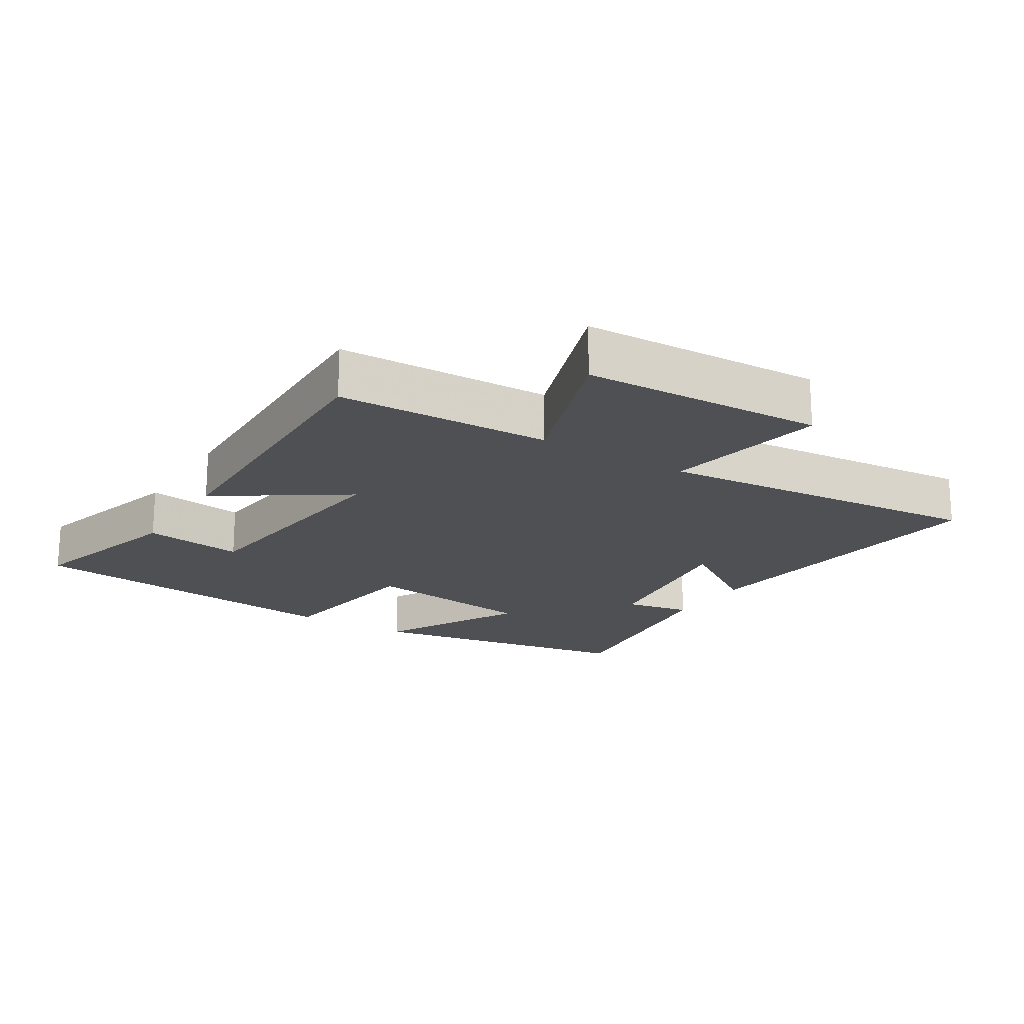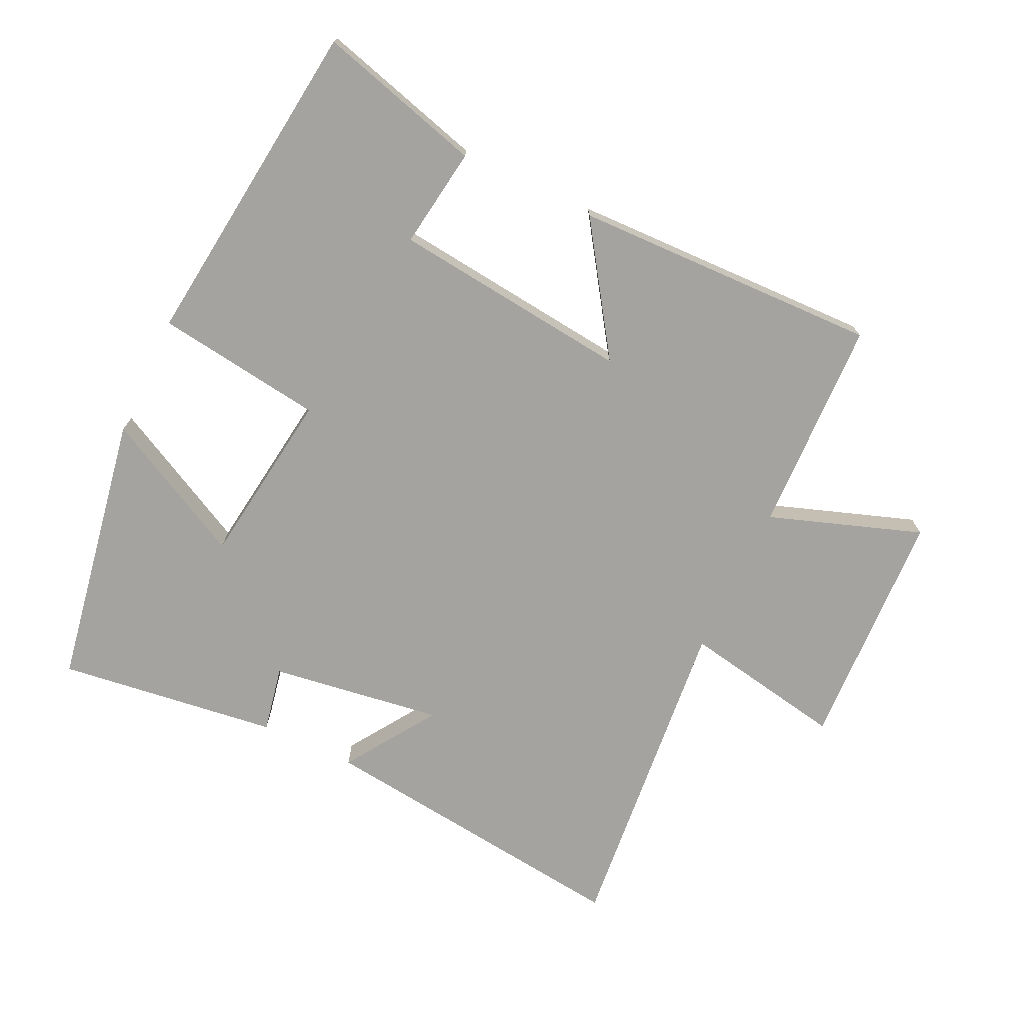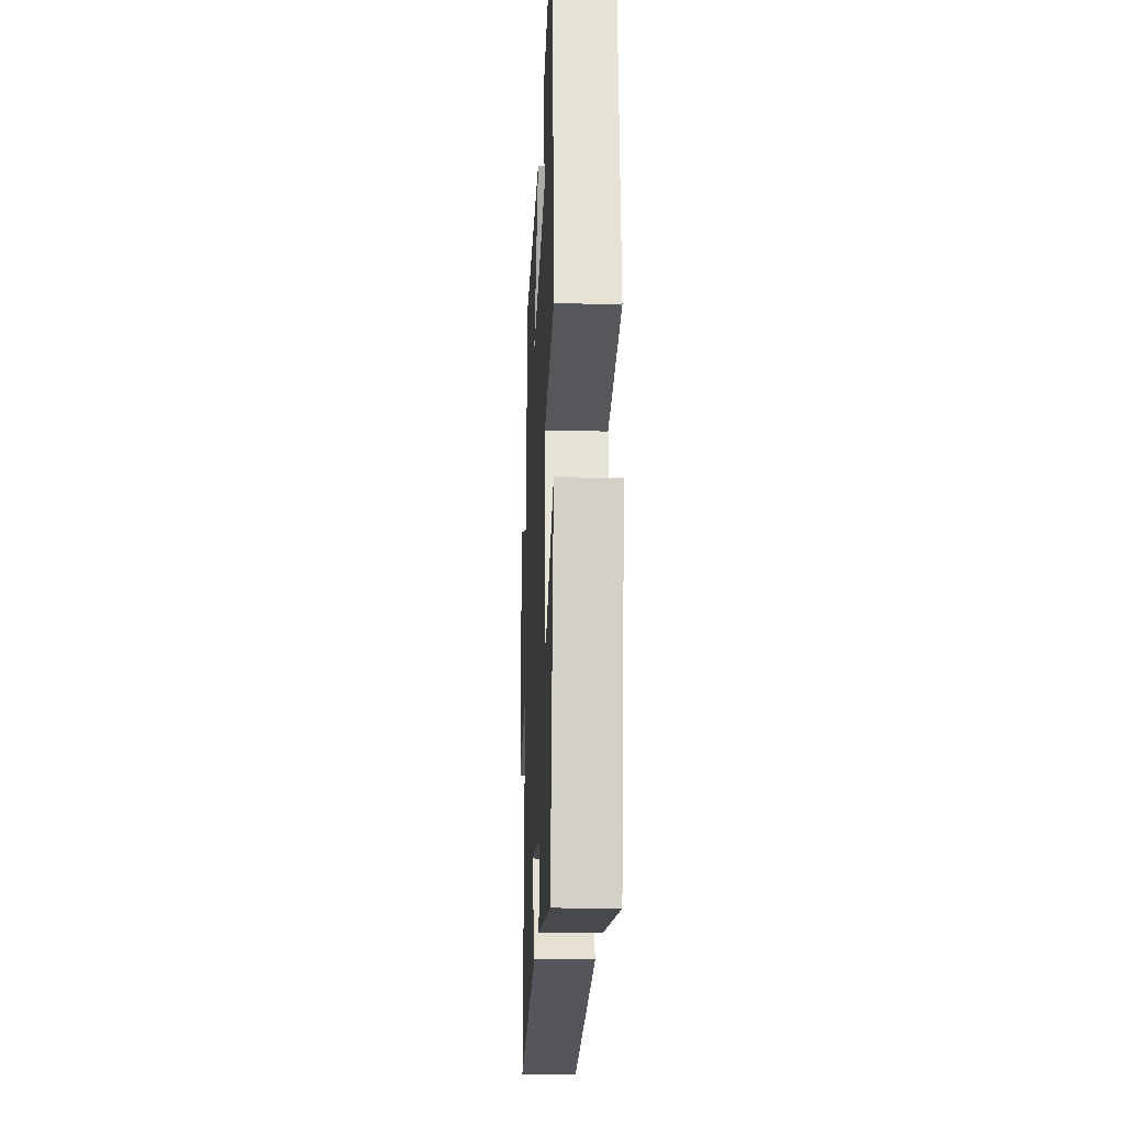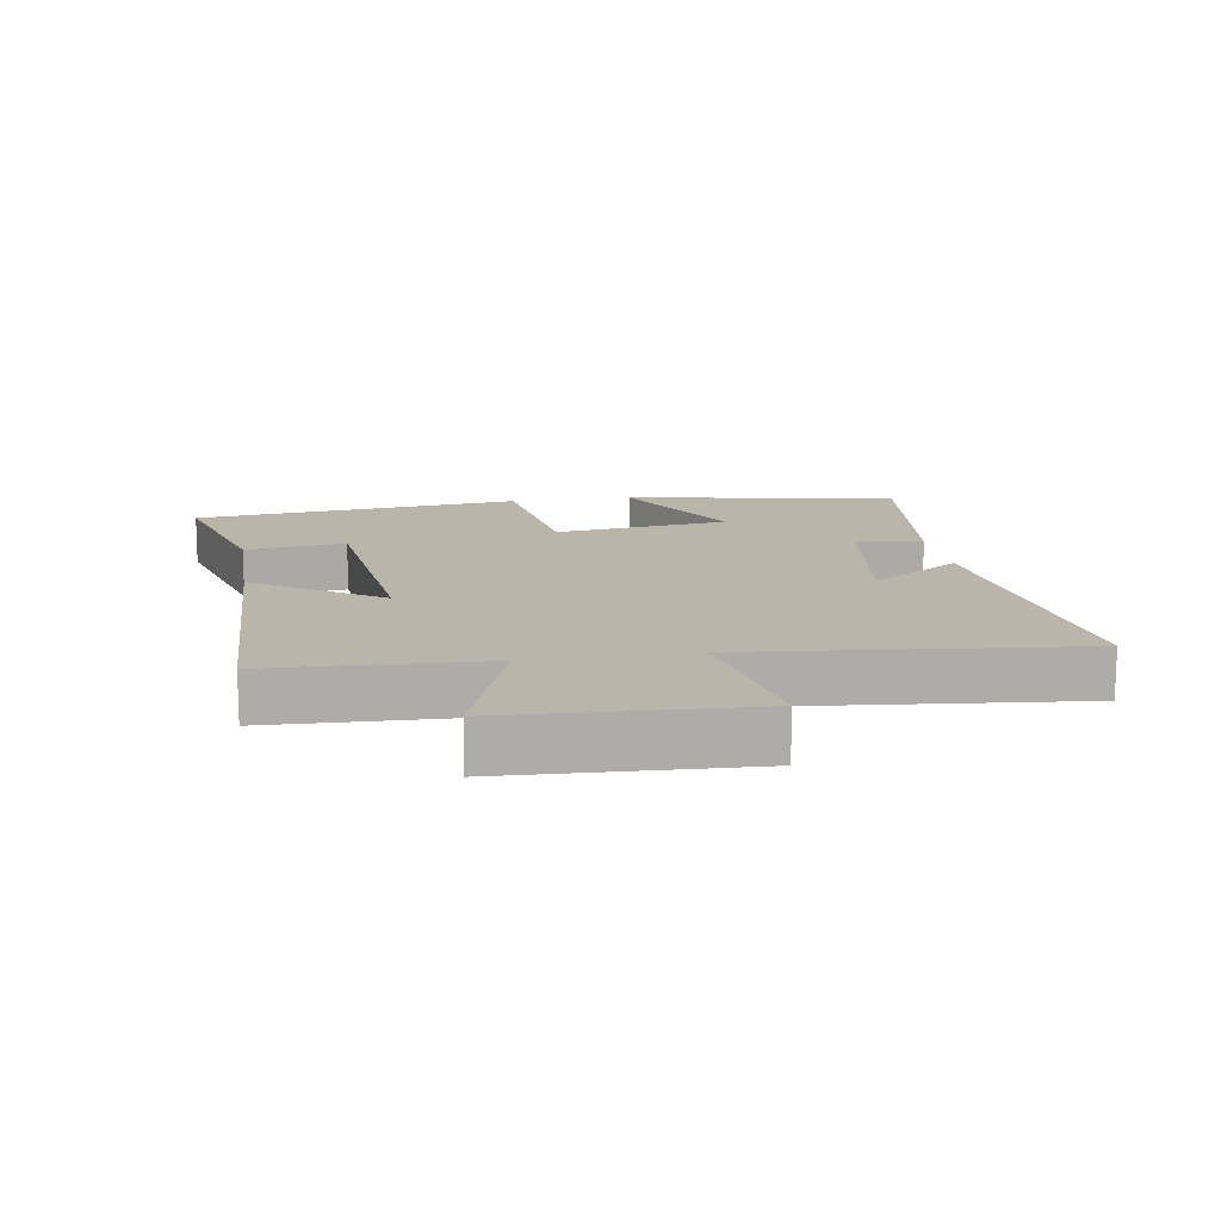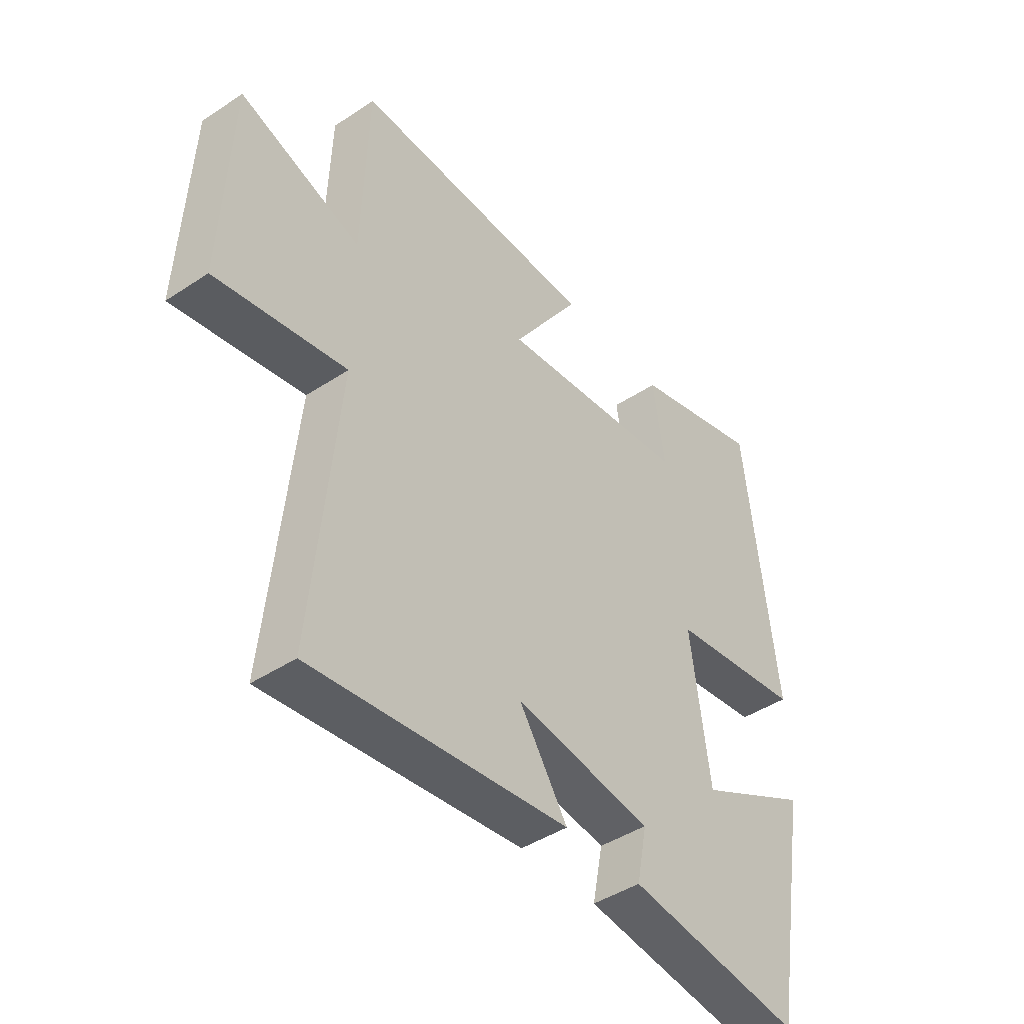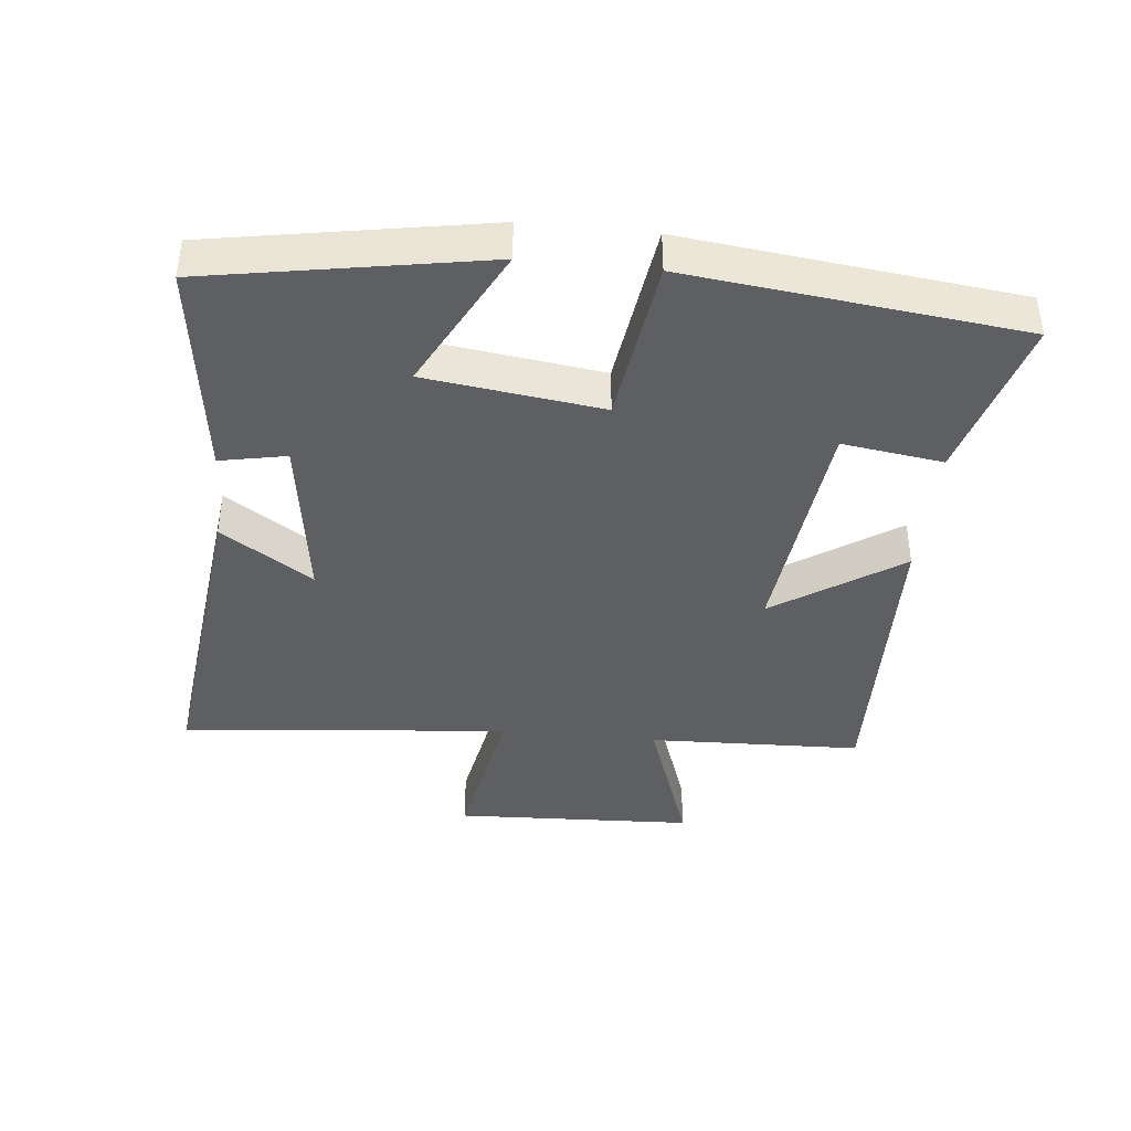
<metadata>
{"format":"obj","ext":"obj","renderer":"f3d","projection":"perspective","resolution":1024,"background":"white","views":[{"elev":-19.1,"azim":57.9,"up":"+Y"},{"elev":-72.9,"azim":-25.4,"up":"+Y"},{"elev":-19.5,"azim":-92.4,"up":"+Z"},{"elev":13.6,"azim":80.9,"up":"+Y"},{"elev":-43.9,"azim":127.9,"up":"+Z"},{"elev":-40.2,"azim":-95.9,"up":"+Y"}]}
</metadata>
<code>
v 0.489 0.07 0.513
v 0.5 0.07 0.187
v 0.732 0.07 0.268
v 0.748 0.07 -0.1
v 0.5 0.07 -0.055
v 0.549 0.07 -0.558
v 0.06 0.07 -0.5
v 0.152 0.07 -0.361
v -0.11 0.07 -0.399
v -0.09 0.07 -0.5
v -0.426 0.07 -0.544
v -0.5 0.07 -0.125
v -0.281 0.07 -0.238
v -0.245 0.07 0.03
v -0.5 0.07 0.065
v -0.441 0.07 0.57
v -0.19 0.07 0.5
v -0.212 0.07 0.347
v 0.152 0.07 0.307
v 0.022 0.07 0.5
v 0.489 0 0.513
v 0.5 0 0.187
v 0.732 0 0.268
v 0.748 0 -0.1
v 0.5 0 -0.055
v 0.549 0 -0.558
v 0.06 0 -0.5
v 0.152 0 -0.361
v -0.11 0 -0.399
v -0.09 0 -0.5
v -0.426 0 -0.544
v -0.5 0 -0.125
v -0.281 0 -0.238
v -0.245 0 0.03
v -0.5 0 0.065
v -0.441 0 0.57
v -0.19 0 0.5
v -0.212 0 0.347
v 0.152 0 0.307
v 0.022 0 0.5
f 19 20 1 2
f 18 19 2
f 15 16 17 18
f 14 15 18 2
f 13 14 2
f 10 11 12 13
f 9 10 13
f 8 9 13 2
f 5 6 7 8
f 5 8 2 3
f 3 4 5
f 22 21 40 39
f 22 39 38
f 38 37 36 35
f 22 38 35 34
f 22 34 33
f 33 32 31 30
f 33 30 29
f 22 33 29 28
f 28 27 26 25
f 23 22 28 25
f 25 24 23
f 1 21 22 2
f 2 22 23 3
f 3 23 24 4
f 4 24 25 5
f 5 25 26 6
f 6 26 27 7
f 7 27 28 8
f 8 28 29 9
f 9 29 30 10
f 10 30 31 11
f 11 31 32 12
f 12 32 33 13
f 13 33 34 14
f 14 34 35 15
f 15 35 36 16
f 16 36 37 17
f 17 37 38 18
f 18 38 39 19
f 19 39 40 20
f 20 40 21 1

</code>
